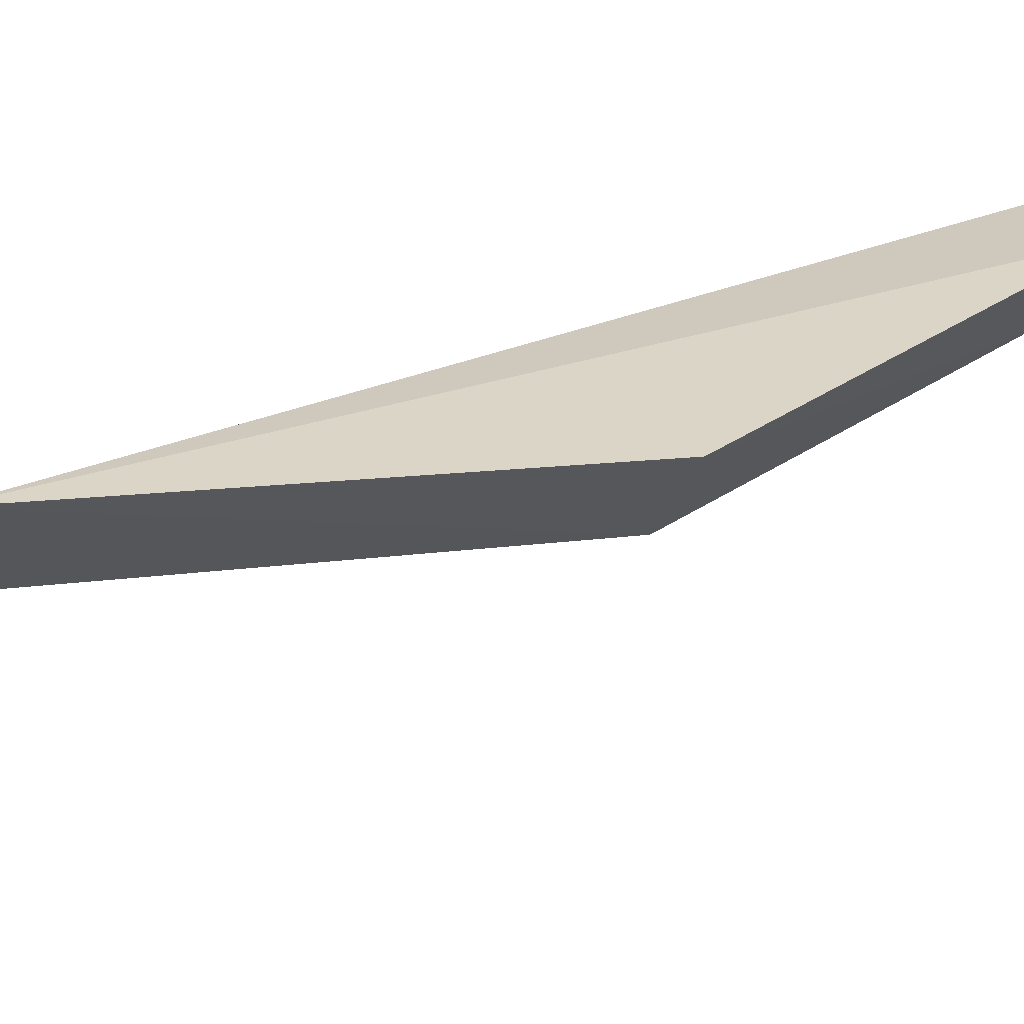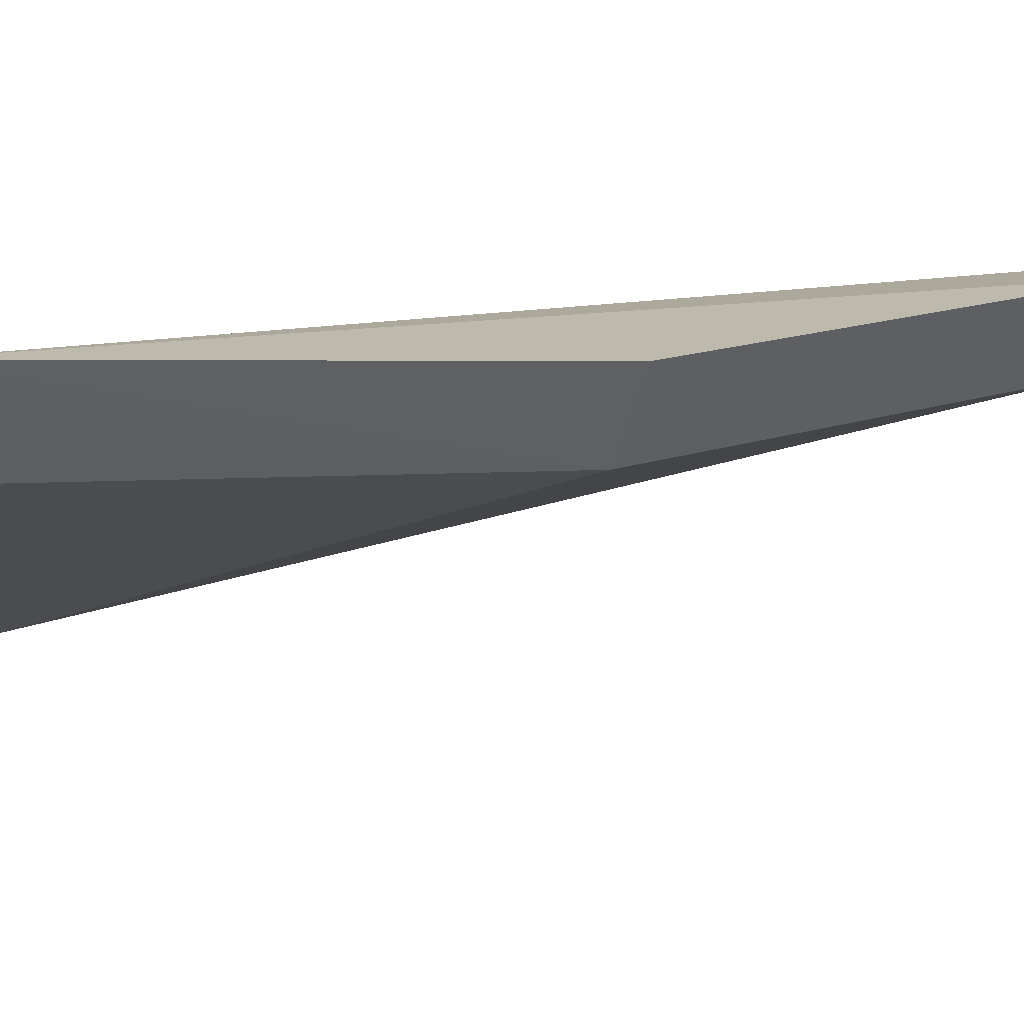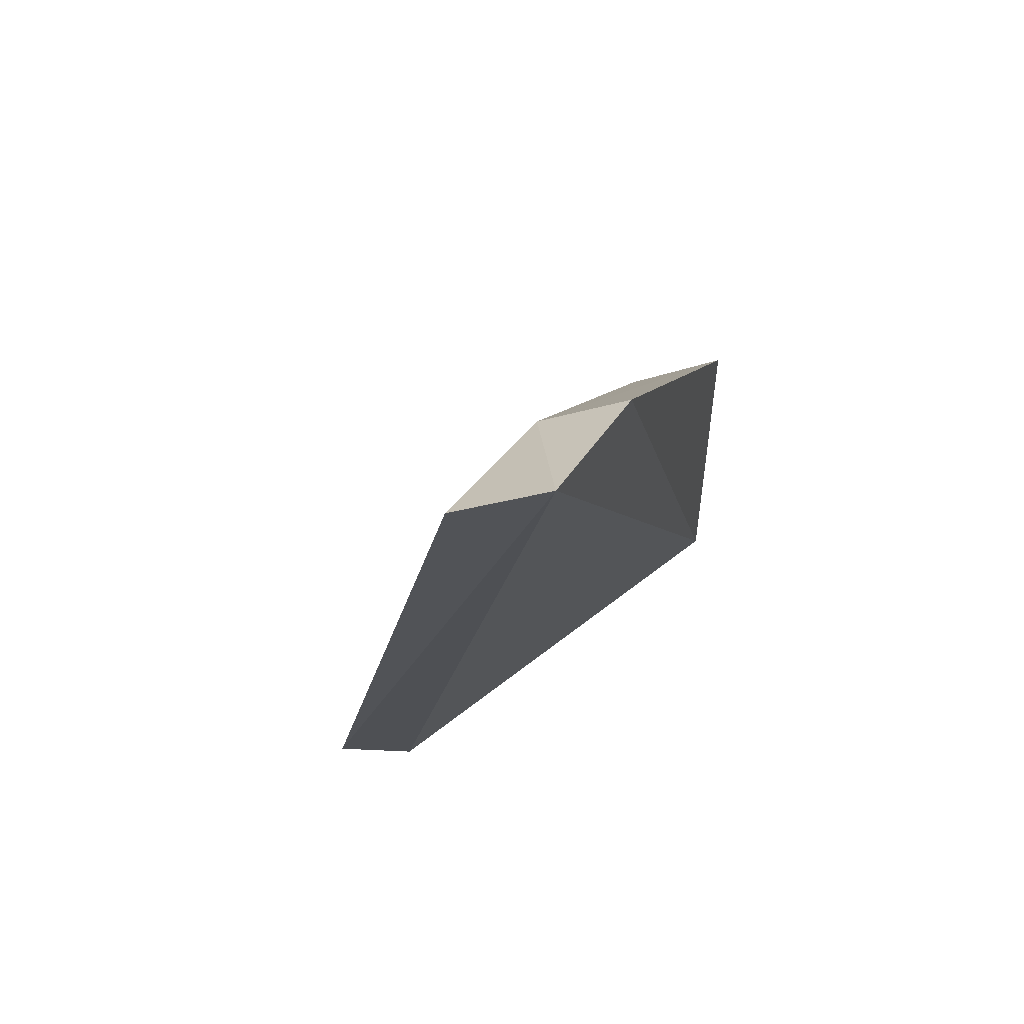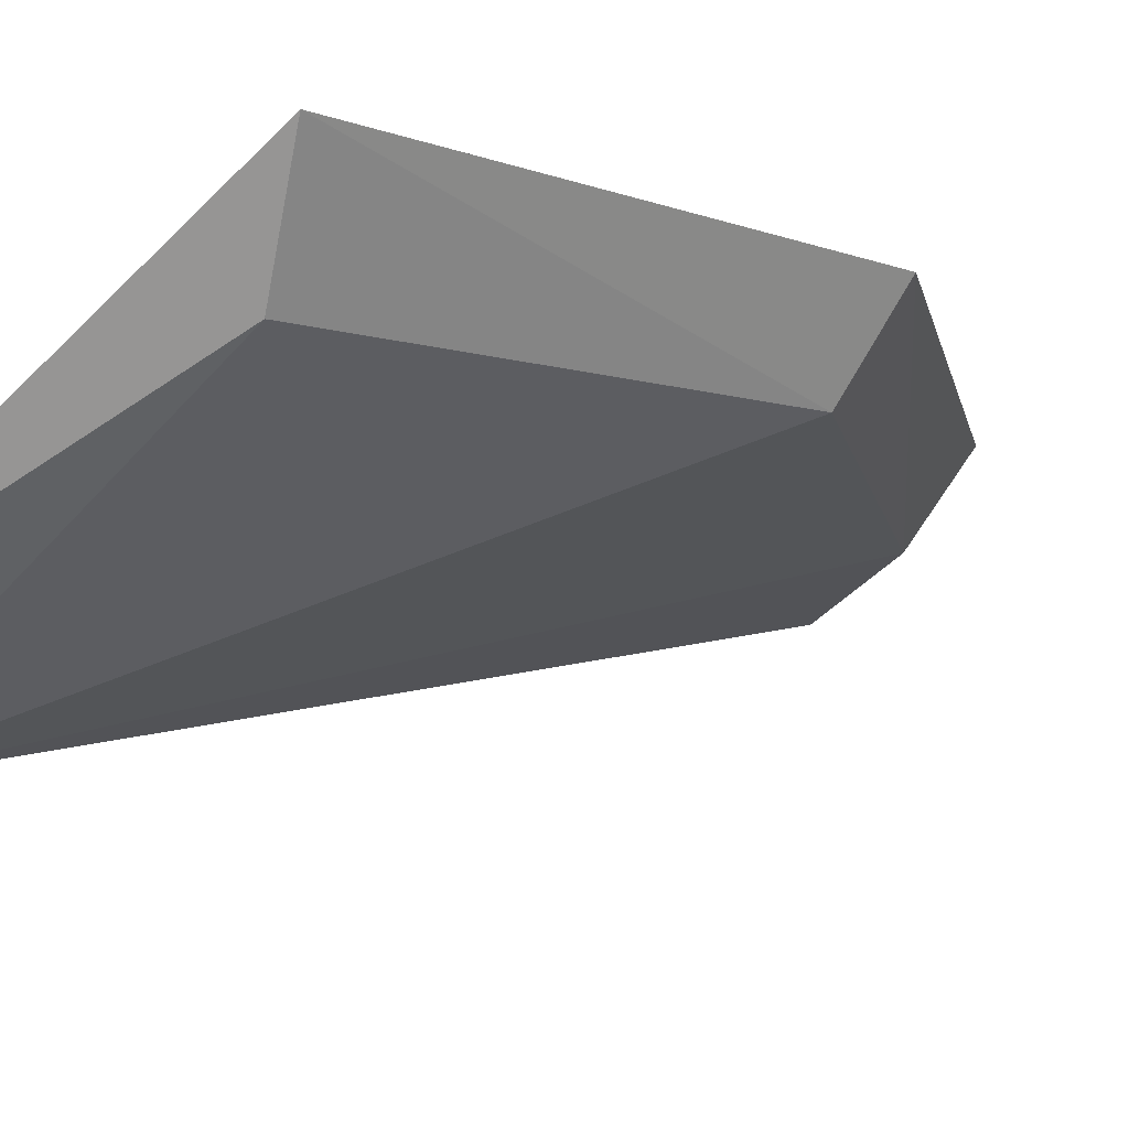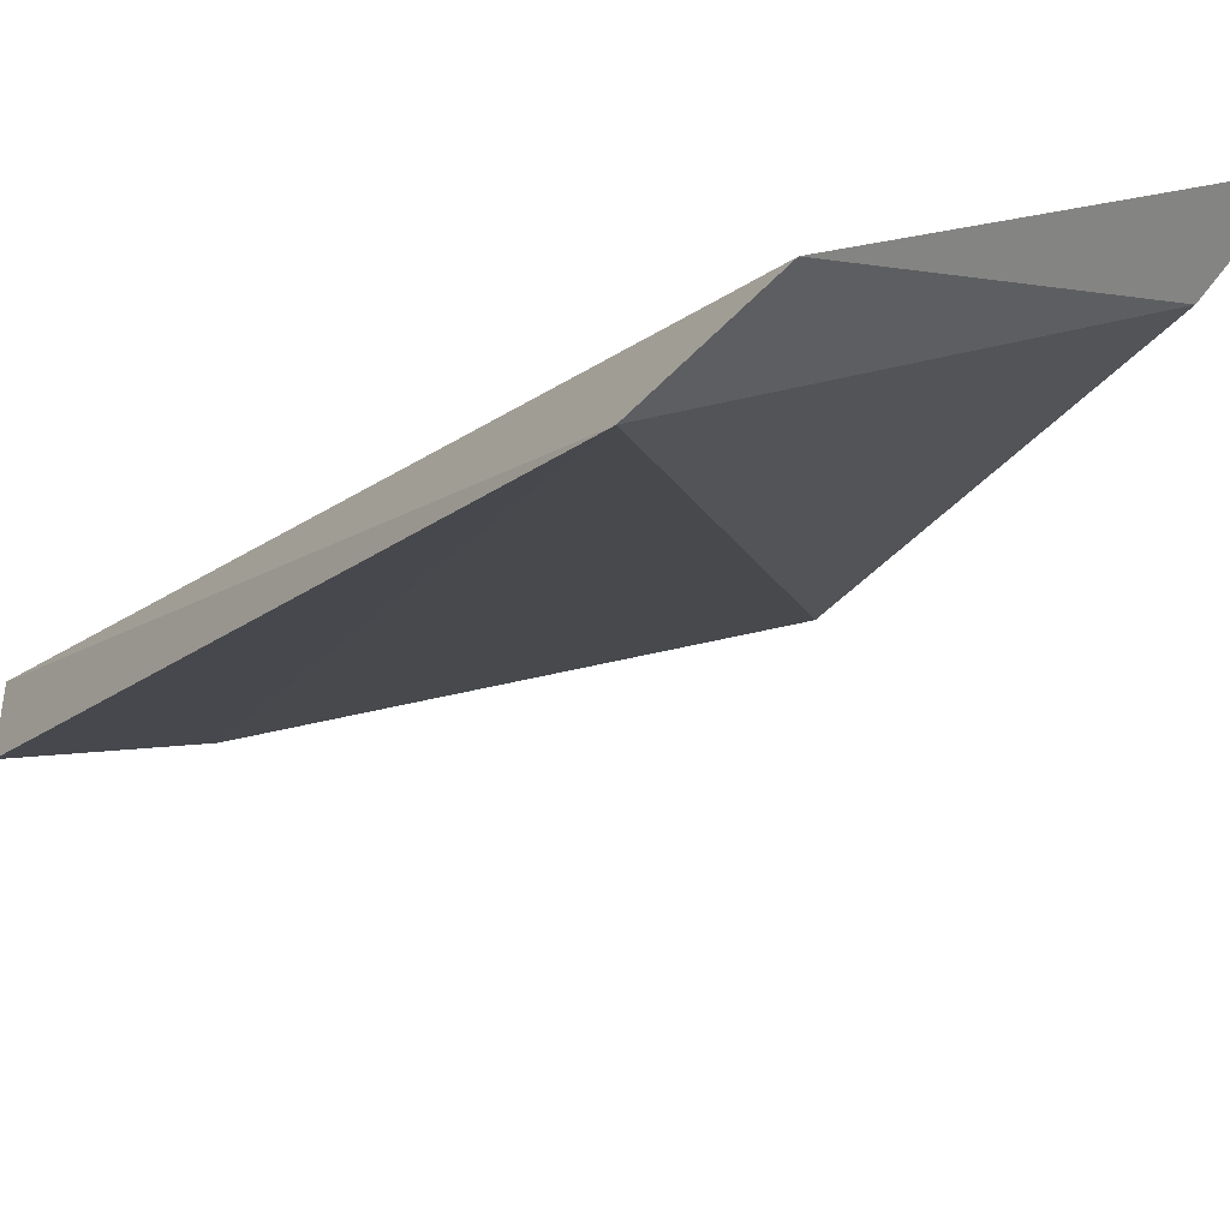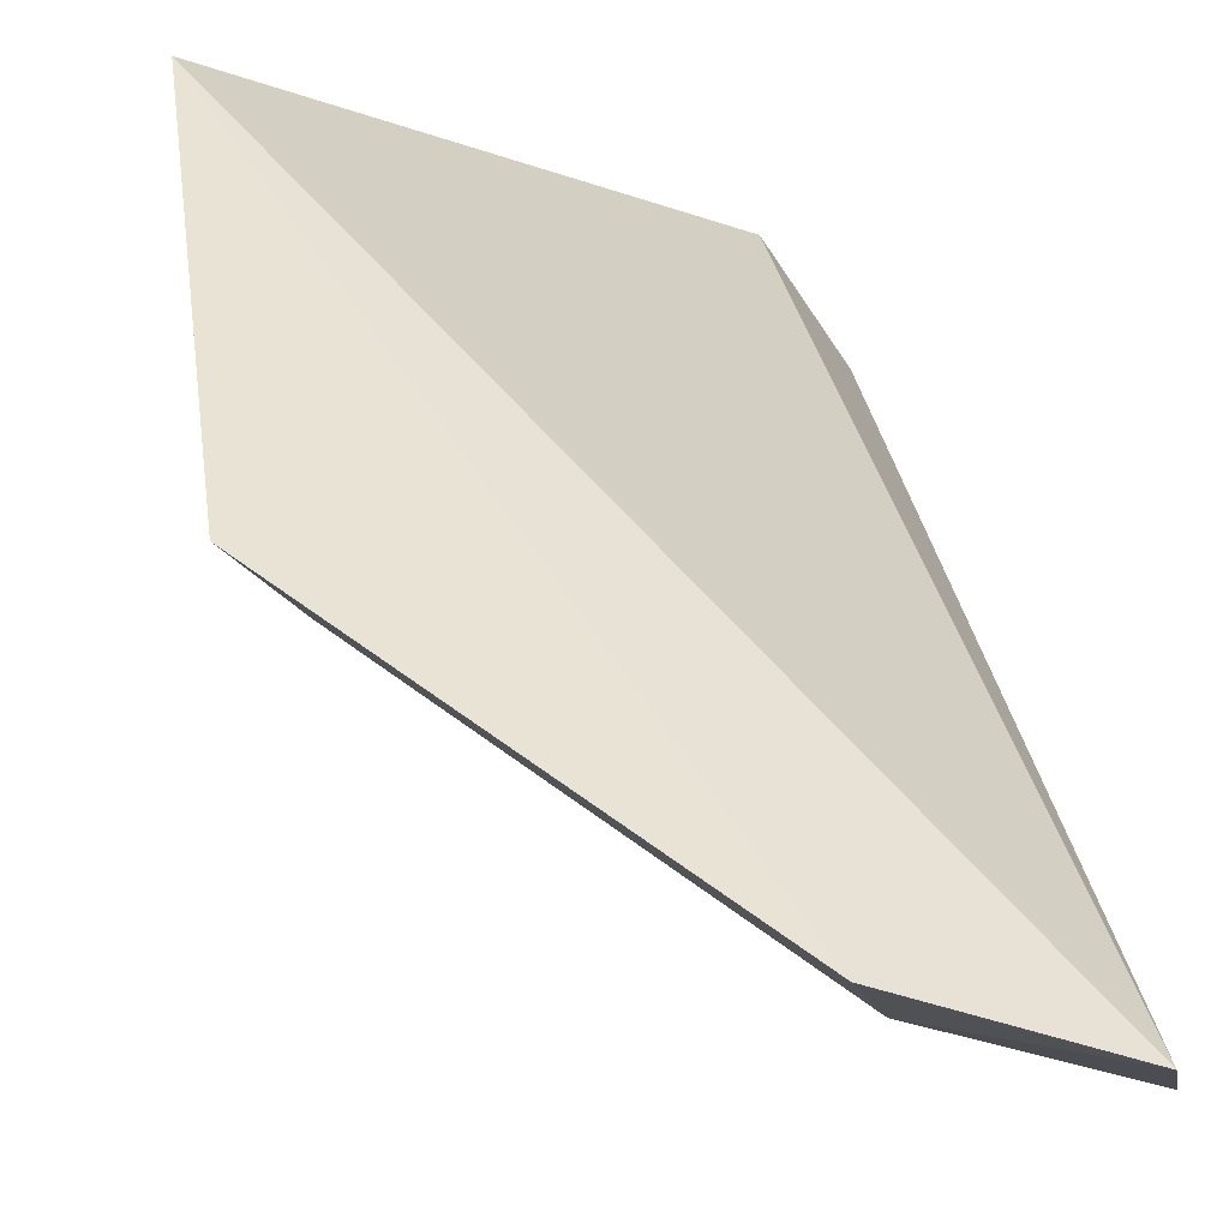
<metadata>
{"format":"obj","ext":"obj","renderer":"f3d","projection":"perspective","resolution":1024,"background":"white","views":[{"elev":29.0,"azim":86.1,"up":"+Z"},{"elev":15.0,"azim":94.7,"up":"+Z"},{"elev":59.1,"azim":-66.1,"up":"+Y"},{"elev":-11.8,"azim":53.8,"up":"+Z"},{"elev":-29.3,"azim":-24.3,"up":"+Z"},{"elev":42.1,"azim":176.7,"up":"+Z"}]}
</metadata>
<code>
v 0.02266 -0.0239 -0.3689
v 0.0521 -0.01385 -0.3497
v 0.01468 0.05119 -0.3507
v 0.02596 0.04722 -0.3497
v 0.04575 0.01955 -0.356
v 0.04707 -0.01232 -0.3571
v 0.04955 0.02159 -0.3497
v 0.01815 -0.0184 -0.3739
v 0.01304 0.04578 -0.3581
v 0.02392 0.04341 -0.356
f 1 2 3
f 3 2 4
f 6 5 2
f 6 2 1
f 7 4 2
f 7 2 5
f 8 1 3
f 8 6 1
f 8 5 6
f 9 8 3
f 10 7 5
f 10 4 7
f 10 5 8
f 10 8 9
f 10 9 3
f 10 3 4

</code>
